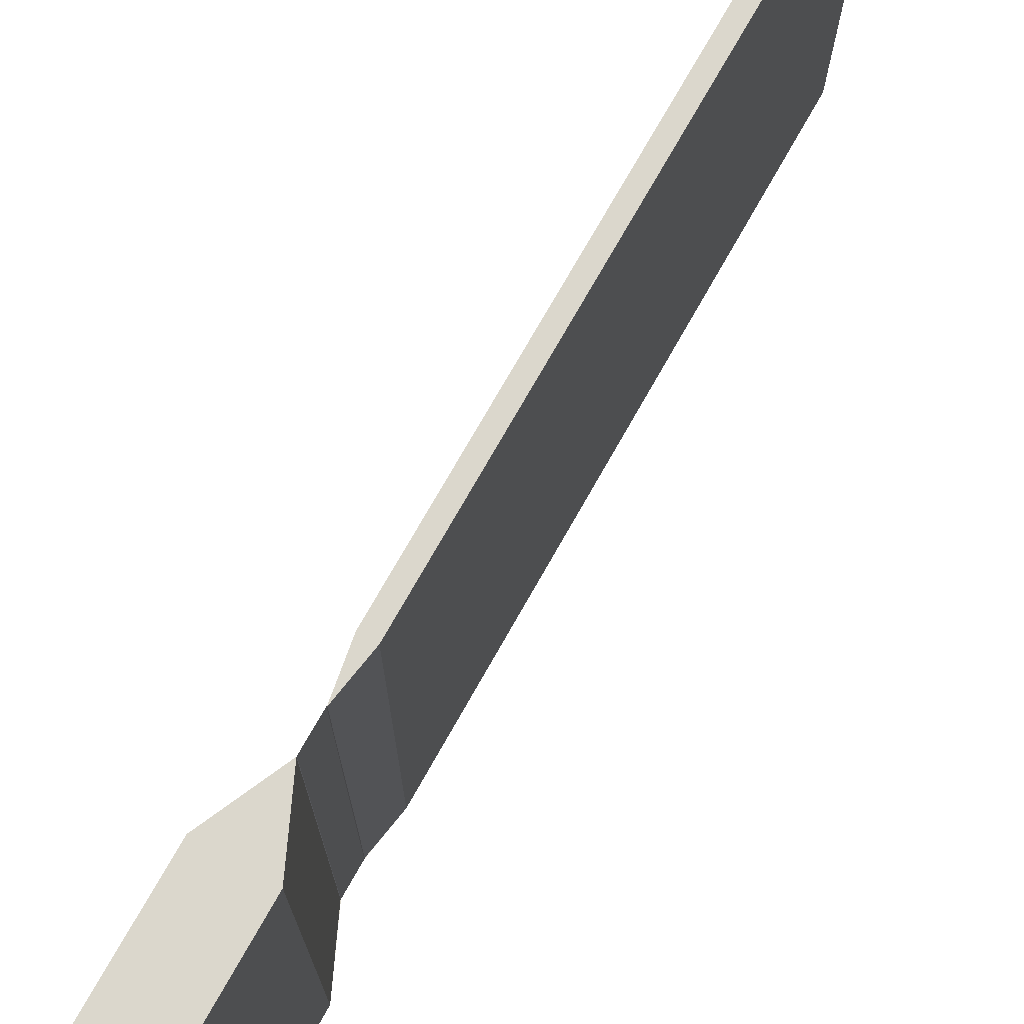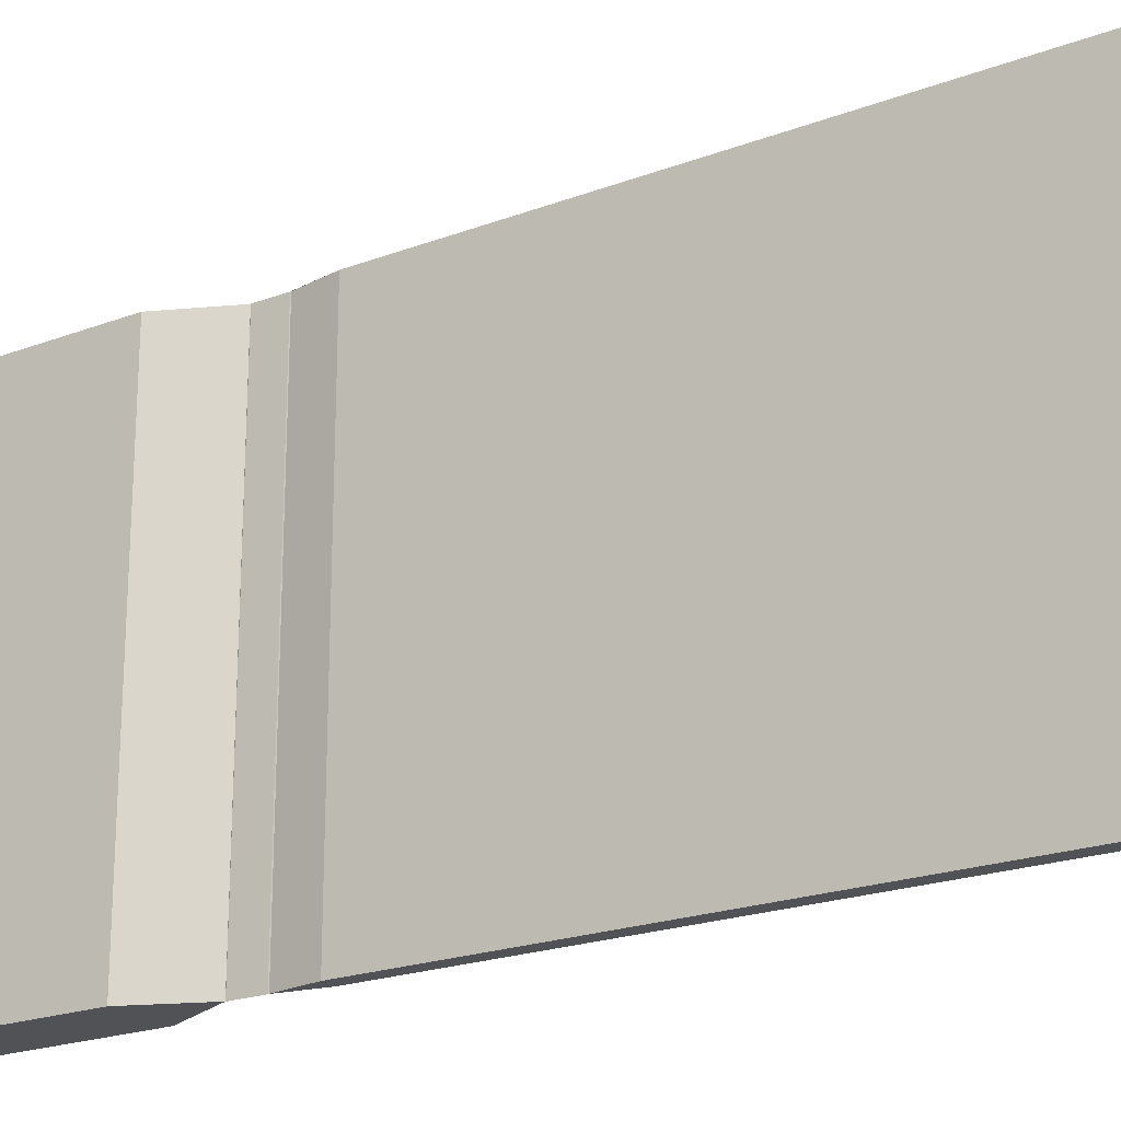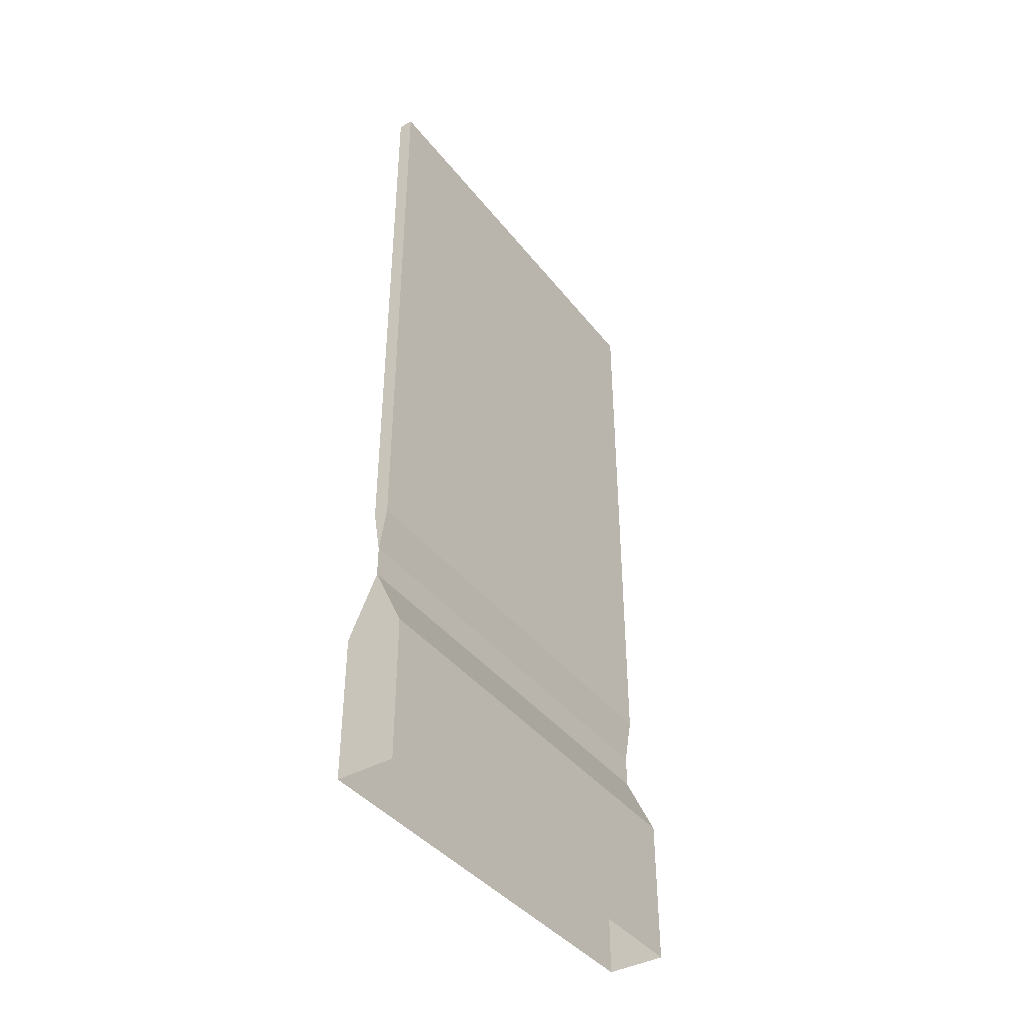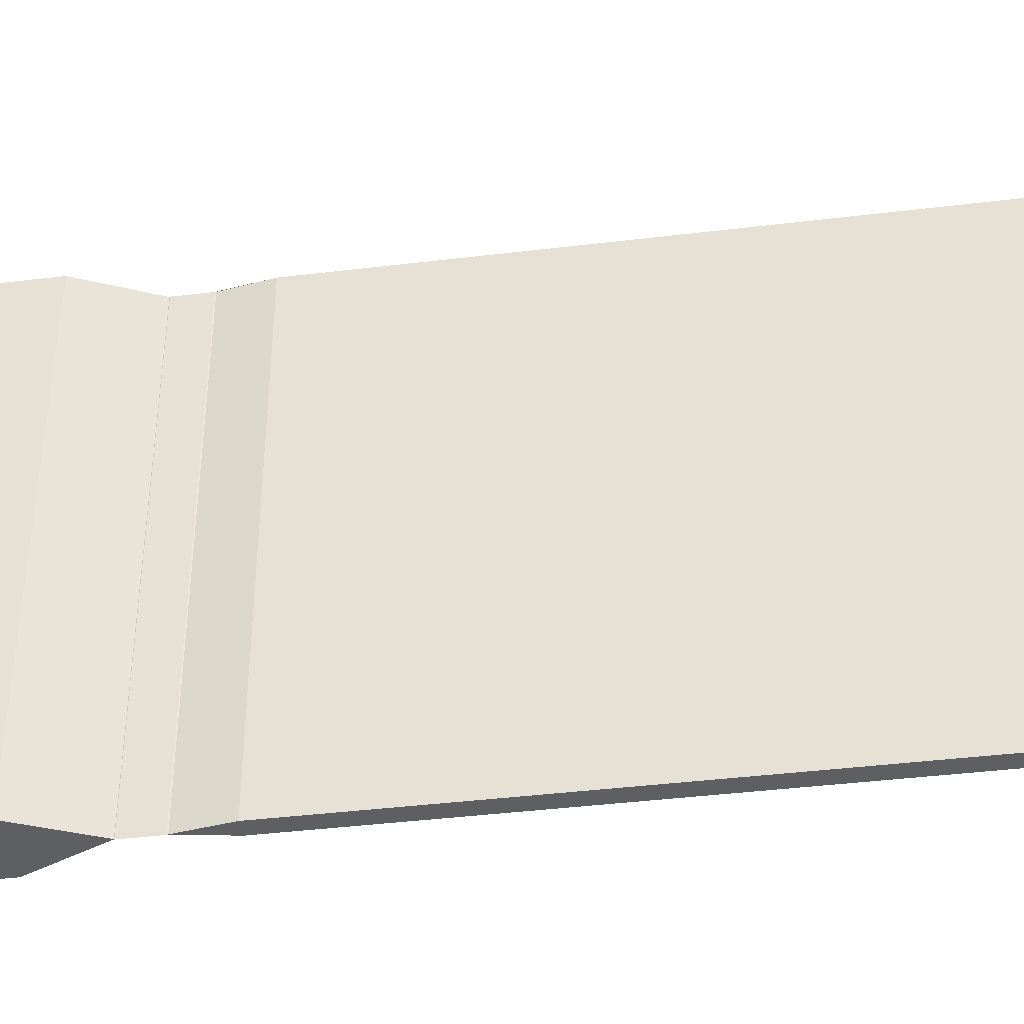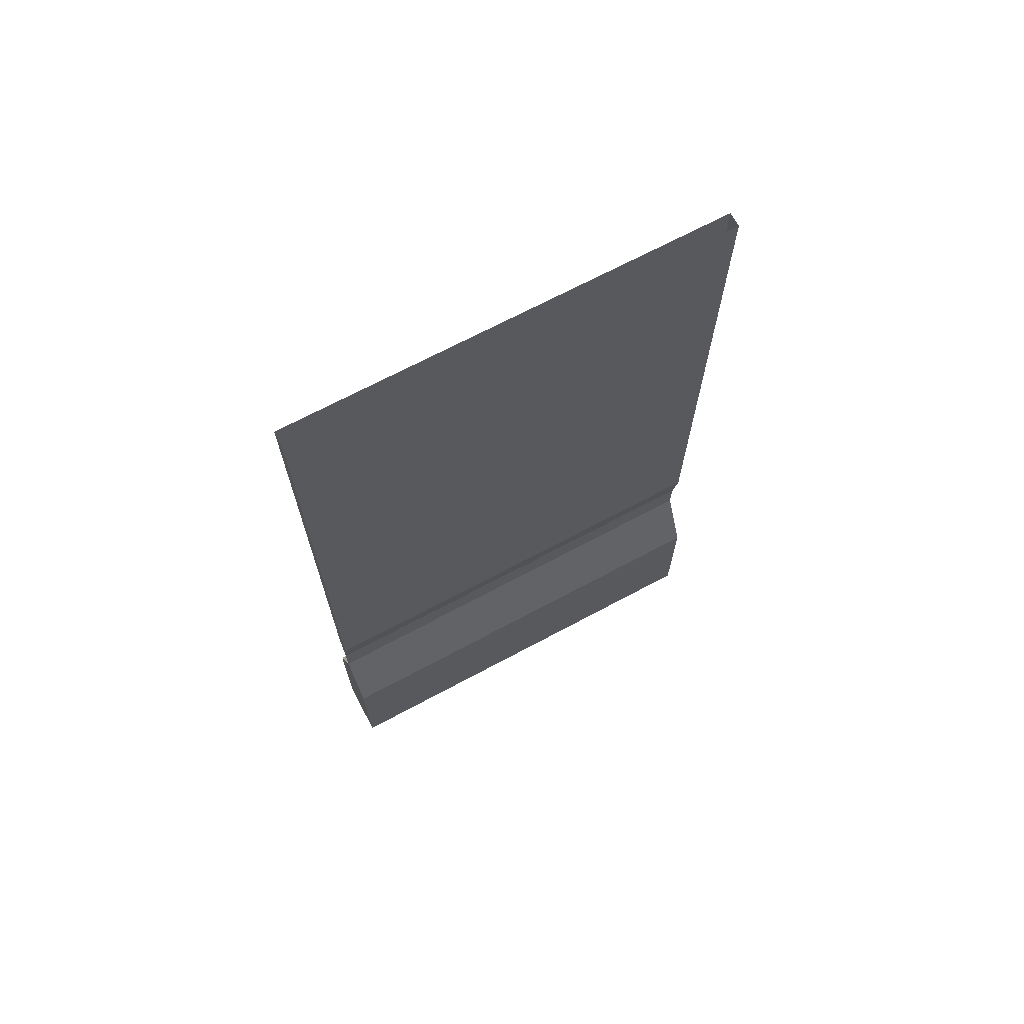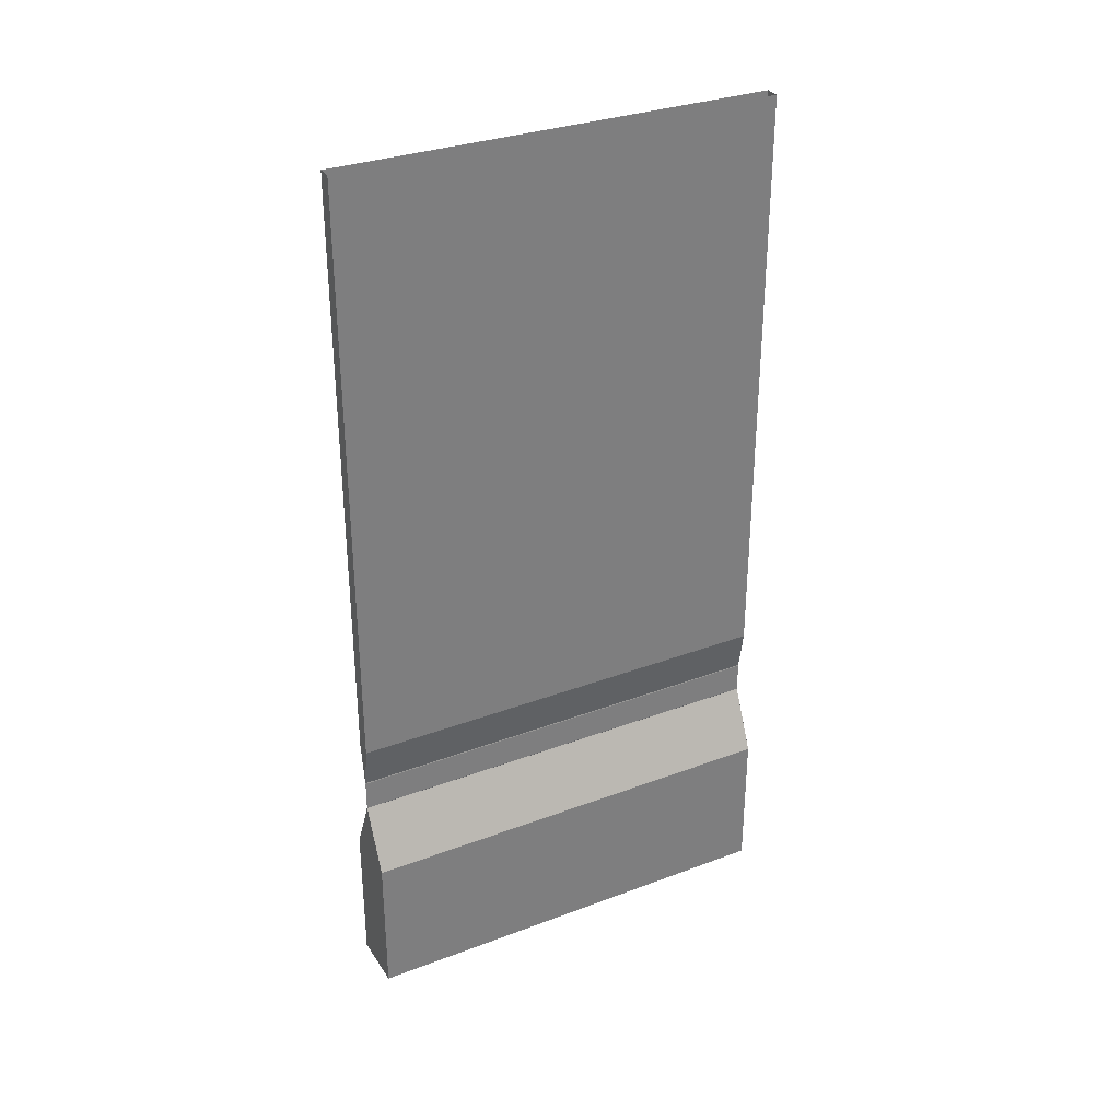
<metadata>
{"format":"obj","ext":"obj","renderer":"f3d","projection":"perspective","resolution":1024,"background":"white","views":[{"elev":73.2,"azim":29.4,"up":"+Z"},{"elev":-21.2,"azim":124.0,"up":"+Z"},{"elev":-40.5,"azim":-145.7,"up":"+Y"},{"elev":-41.2,"azim":98.4,"up":"+Z"},{"elev":69.0,"azim":61.8,"up":"+Y"},{"elev":31.9,"azim":-117.9,"up":"+Y"}]}
</metadata>
<code>
o Plane.011_Plane.000_Plane.011_Plane.004
v 0.000686 -0.888 -1
v 0.000686 -0.888 1
v -0.03298 -0.6904 1
v -0.03298 -0.6904 -1
v -0.03298 -0.6904 1
v -0.03298 2.02 1
v -0.1322 -1.317 -1
v -0.1322 -1.98 -1
v -0.1322 -1.98 1
v 0.000686 -1.027 -1
v 0.000686 -1.027 1
v 0.000686 -0.888 1
v -0.1322 -1.317 -1
v -0.1322 -1.317 1
v 0.000686 -1.027 1
v -0.03298 -0.6904 -1
v -0.03298 2.02 -1
v -0.1322 -1.317 1
v 0.000686 -0.888 -1
v 0.000686 -1.027 -1
v 0.03298 -0.6904 1
v 0.03298 2.02 1
v 0.1322 -1.317 1
v 0.1322 -1.317 -1
v 0.1322 -1.98 -1
v 0.03298 2.02 -1
v 0.03298 -0.6904 -1
v 0.1322 -1.98 1
v -0.000686 -1.027 1
v -0.000686 -0.888 1
v -0.000686 -0.888 -1
v 0.03298 -0.6904 1
v 0.03298 -0.6904 -1
v -0.000686 -1.027 -1
v -0.000686 -0.888 -1
v 0.1322 -1.317 1
v -0.000686 -1.027 -1
v 0.1322 -1.317 -1
v -0.000686 -0.888 1
v -0.000686 -1.027 1
f 5 21 22
f 23 14 9
f 7 24 25
f 17 26 27
f 22 6 5
f 5 12 21
f 9 28 23
f 23 29 14
f 25 8 7
f 7 10 24
f 1 4 27
f 4 17 27
f 1 2 3
f 4 5 6
f 7 8 9
f 10 11 12
f 13 14 15
f 16 1 3
f 17 4 6
f 18 7 9
f 19 10 12
f 20 13 15
f 30 31 27
f 32 33 26
f 23 28 25
f 29 34 35
f 36 24 37
f 21 30 27
f 22 32 26
f 38 23 25
f 39 29 35
f 40 36 37

</code>
